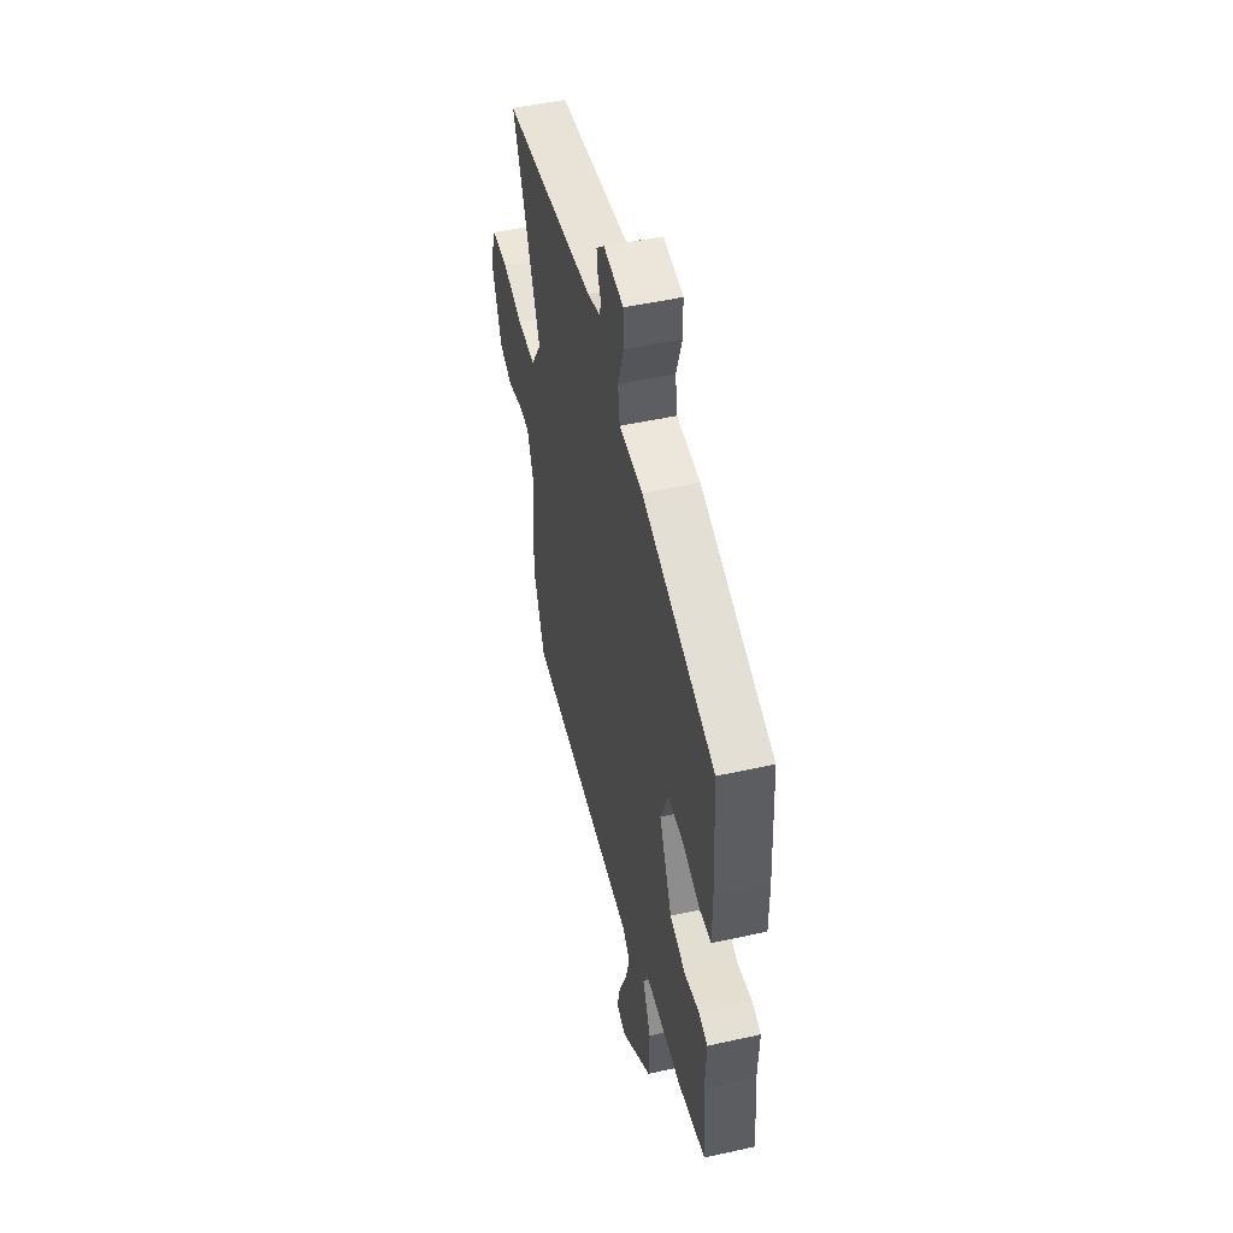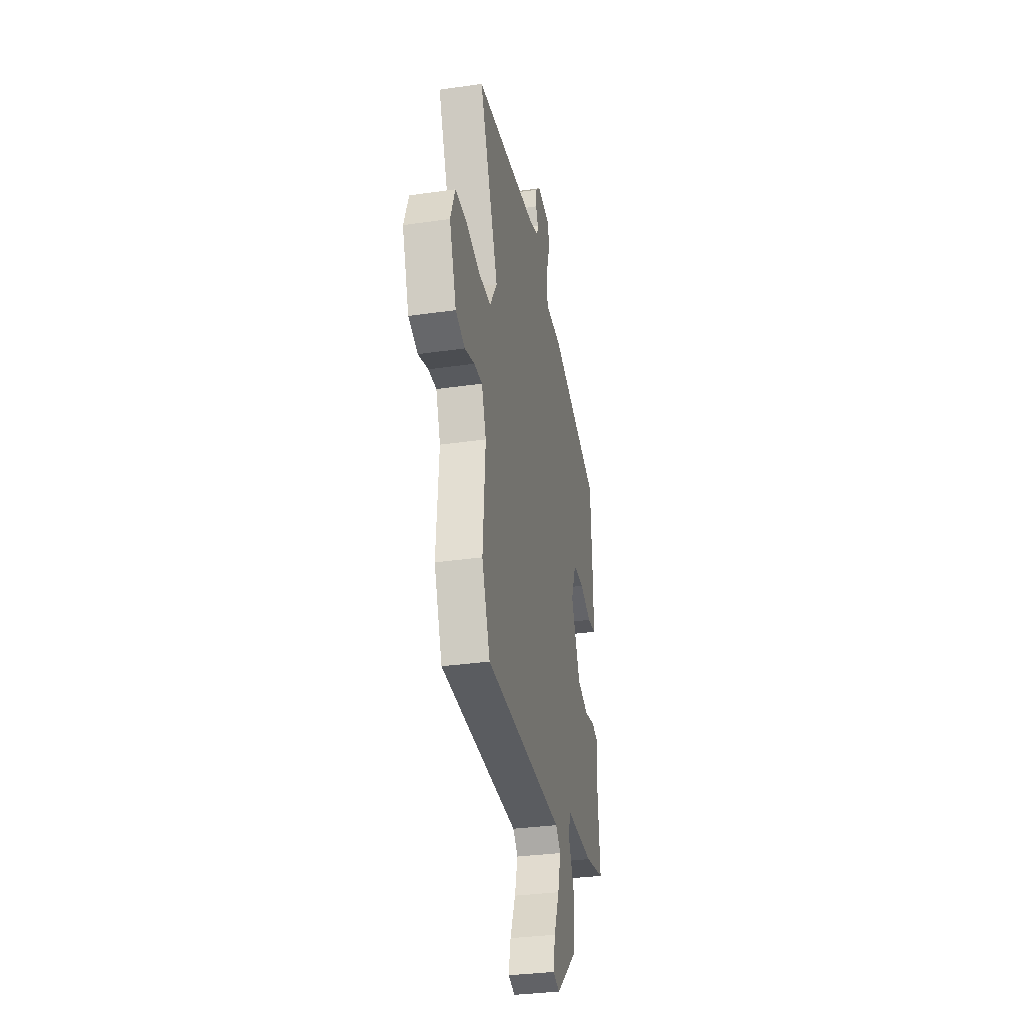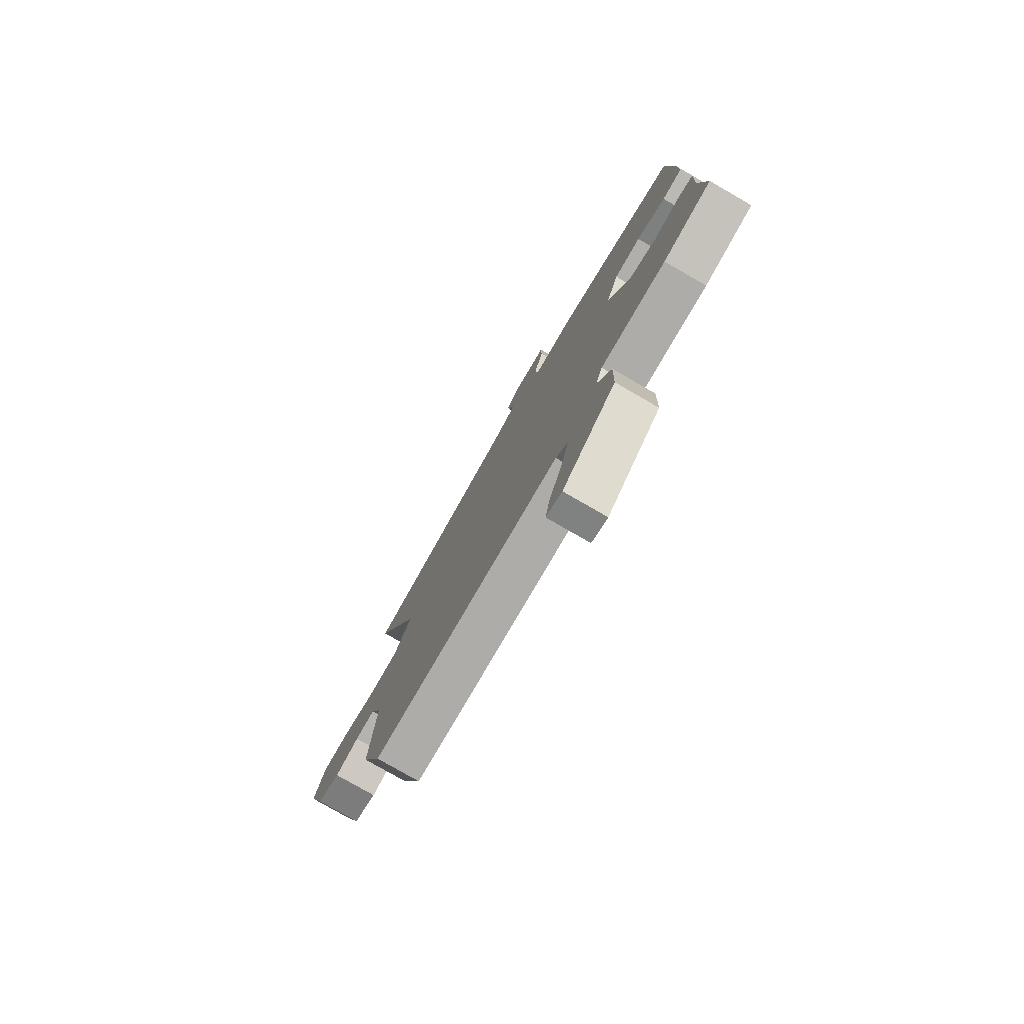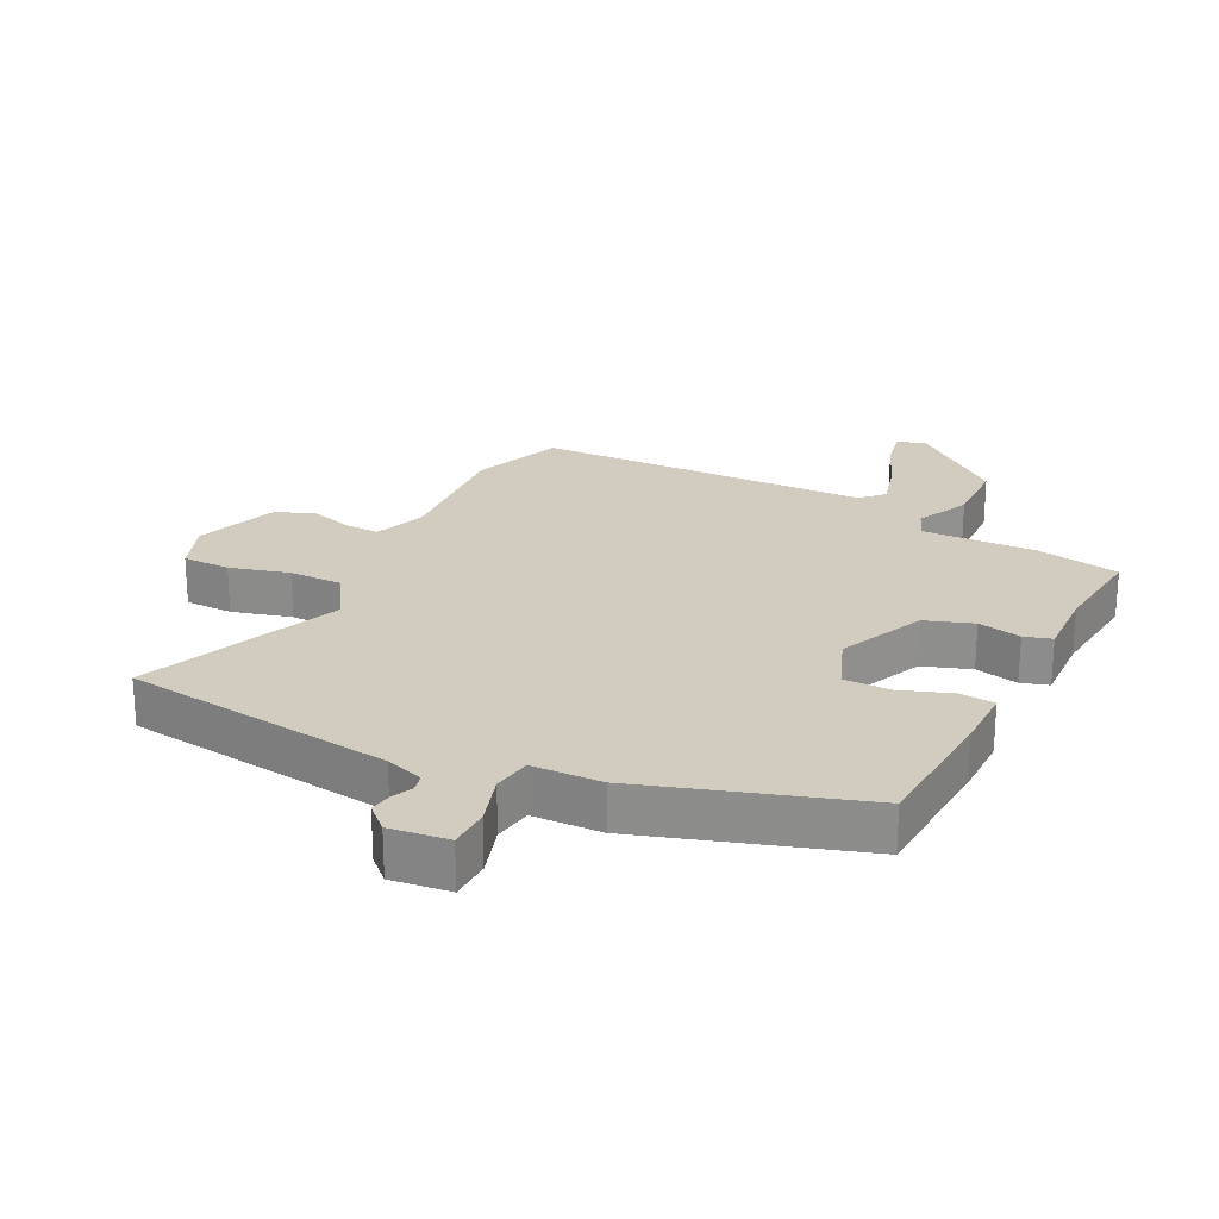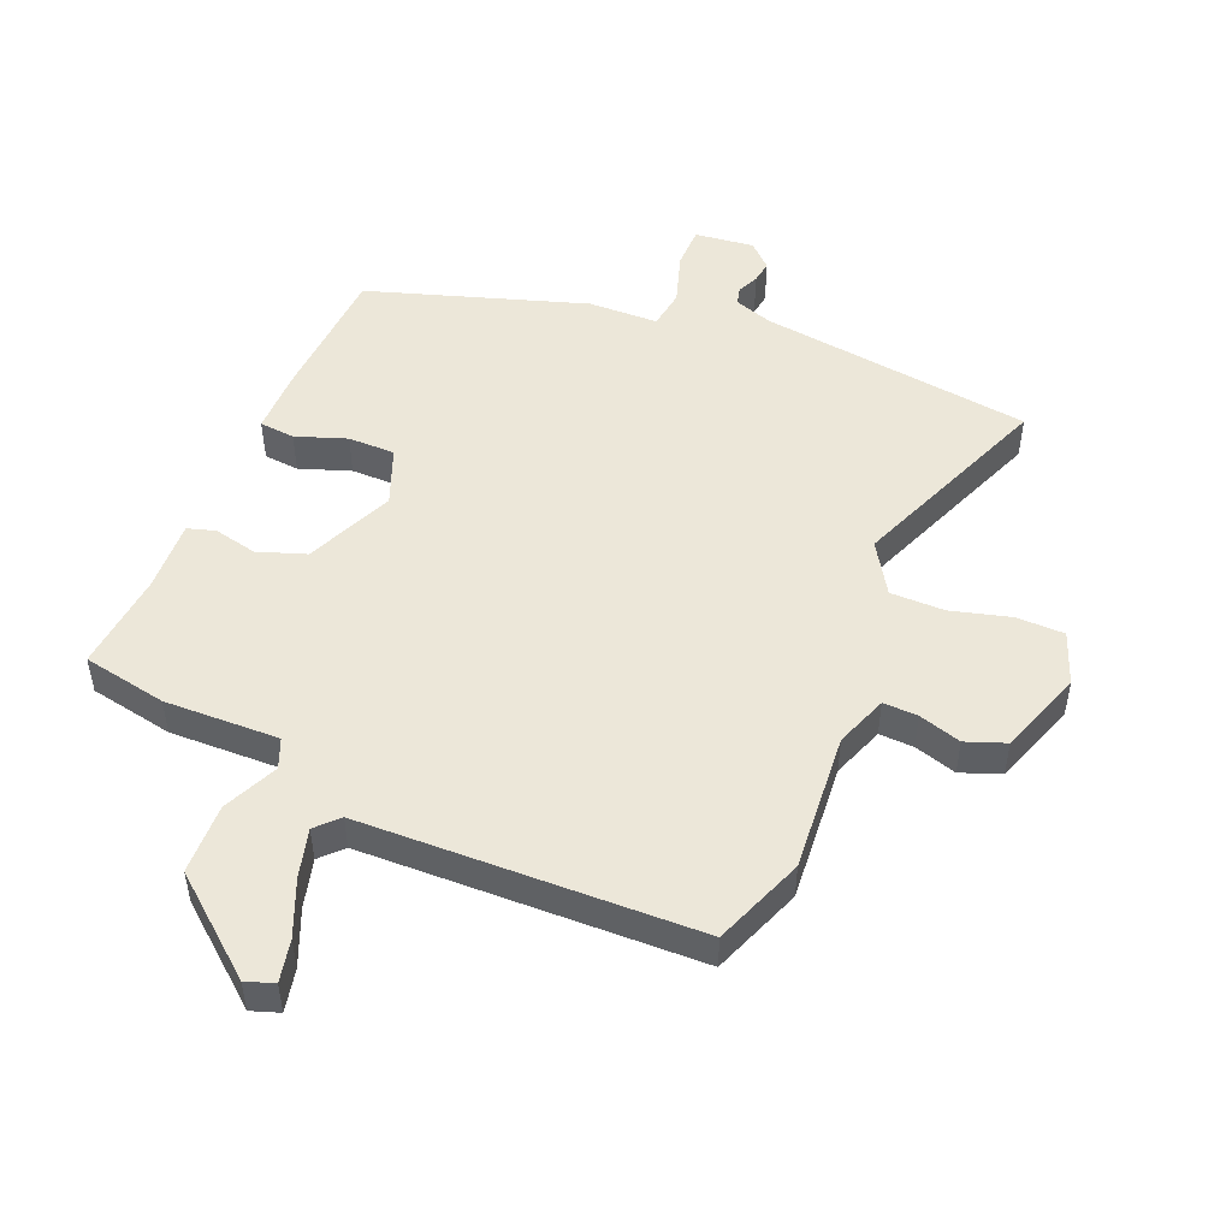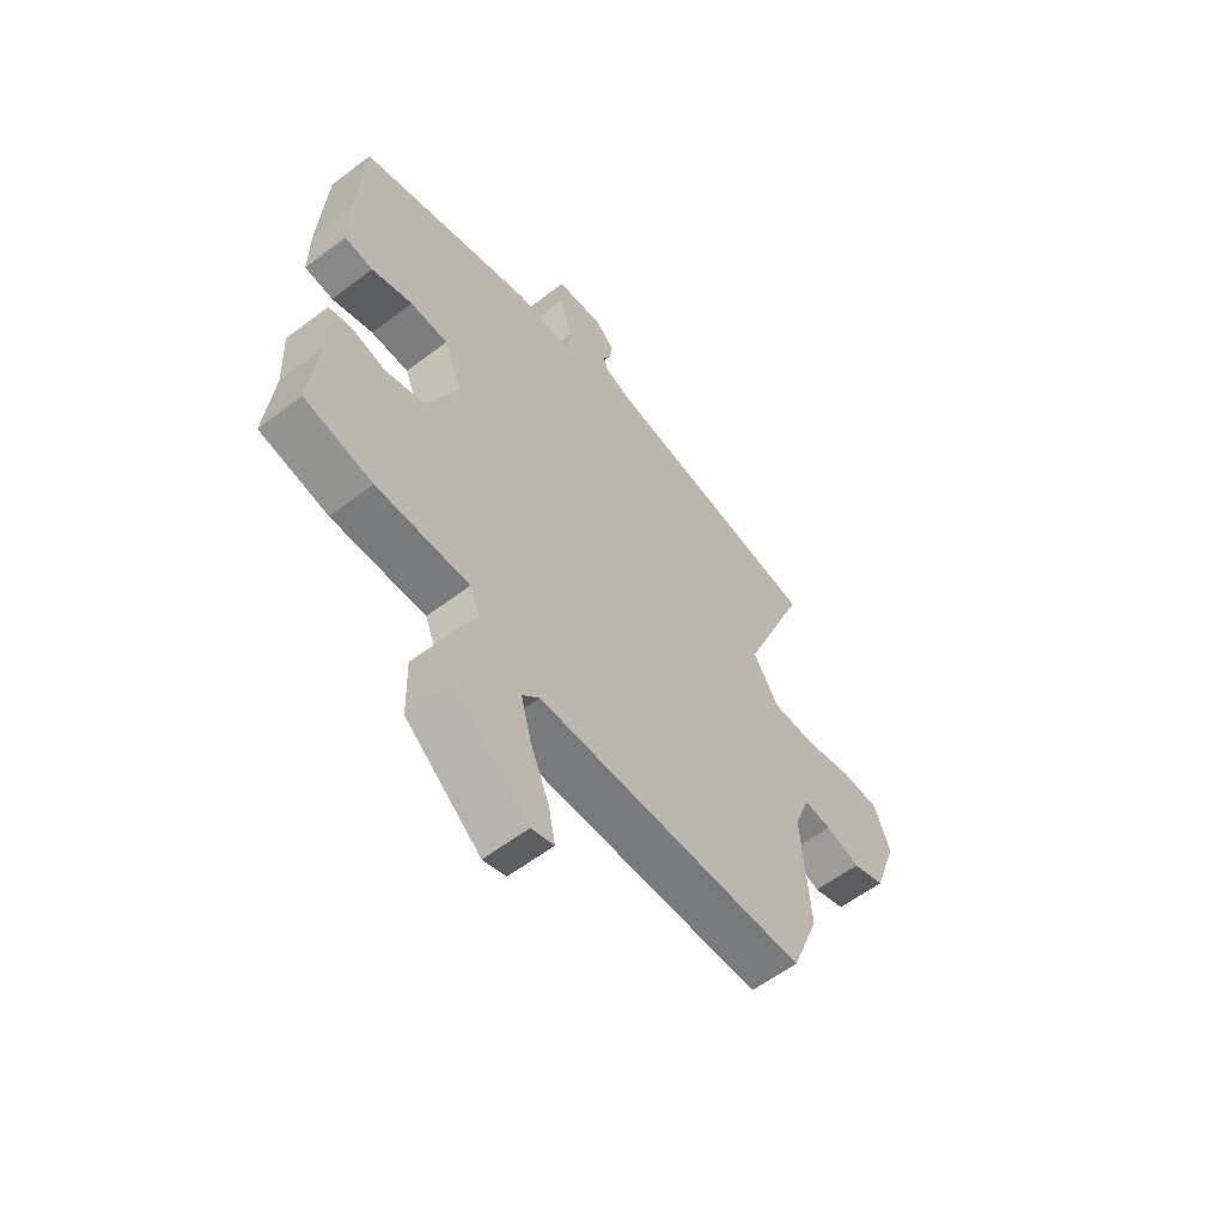
<metadata>
{"format":"obj","ext":"obj","renderer":"f3d","projection":"perspective","resolution":1024,"background":"white","views":[{"elev":49.8,"azim":76.2,"up":"+Z"},{"elev":-32.6,"azim":-78.7,"up":"+Z"},{"elev":-78.3,"azim":60.1,"up":"+Z"},{"elev":23.8,"azim":26.7,"up":"+Y"},{"elev":50.1,"azim":-157.4,"up":"+Y"},{"elev":-59.2,"azim":128.0,"up":"+Z"}]}
</metadata>
<code>
v 0.481 0.07 -0.44
v 0.35 0.07 -0.465
v 0.171 0.07 -0.46
v 0.152 0.07 -0.506
v 0.191 0.07 -0.591
v 0.188 0.07 -0.701
v 0.042 0.07 -0.821
v -0.002 0.07 -0.806
v 0.012 0.07 -0.74
v 0.048 0.07 -0.654
v 0.068 0.07 -0.578
v 0.035 0.07 -0.544
v -0.489 0.07 -0.529
v -0.543 0.07 -0.388
v -0.526 0.07 -0.172
v -0.556 0.07 -0.091
v -0.61 0.07 -0.093
v -0.676 0.07 -0.113
v -0.738 0.07 -0.09
v -0.784 0.07 0.041
v -0.753 0.07 0.123
v -0.678 0.07 0.124
v -0.585 0.07 0.099
v -0.501 0.07 0.099
v -0.452 0.07 0.178
v -0.578 0.07 0.493
v -0.152 0.07 0.549
v -0.093 0.07 0.569
v -0.086 0.07 0.596
v -0.101 0.07 0.629
v -0.106 0.07 0.664
v -0.069 0.07 0.699
v 0.023 0.07 0.688
v 0.024 0.07 0.623
v -0.002 0.07 0.542
v 0.007 0.07 0.481
v 0.116 0.07 0.478
v 0.454 0.07 0.369
v 0.467 0.07 0.152
v 0.467 0.07 0.053
v 0.412 0.07 0.048
v 0.333 0.07 0.076
v 0.26 0.07 0.076
v 0.225 0.07 -0.013
v 0.285 0.07 -0.15
v 0.36 0.07 -0.176
v 0.428 0.07 -0.161
v 0.471 0.07 -0.174
v 0.466 0.07 -0.286
v 0.481 0 -0.44
v 0.35 0 -0.465
v 0.171 0 -0.46
v 0.152 0 -0.506
v 0.191 0 -0.591
v 0.188 0 -0.701
v 0.042 0 -0.821
v -0.002 0 -0.806
v 0.012 0 -0.74
v 0.048 0 -0.654
v 0.068 0 -0.578
v 0.035 0 -0.544
v -0.489 0 -0.529
v -0.543 0 -0.388
v -0.526 0 -0.172
v -0.556 0 -0.091
v -0.61 0 -0.093
v -0.676 0 -0.113
v -0.738 0 -0.09
v -0.784 0 0.041
v -0.753 0 0.123
v -0.678 0 0.124
v -0.585 0 0.099
v -0.501 0 0.099
v -0.452 0 0.178
v -0.578 0 0.493
v -0.152 0 0.549
v -0.093 0 0.569
v -0.086 0 0.596
v -0.101 0 0.629
v -0.106 0 0.664
v -0.069 0 0.699
v 0.023 0 0.688
v 0.024 0 0.623
v -0.002 0 0.542
v 0.007 0 0.481
v 0.116 0 0.478
v 0.454 0 0.369
v 0.467 0 0.152
v 0.467 0 0.053
v 0.412 0 0.048
v 0.333 0 0.076
v 0.26 0 0.076
v 0.225 0 -0.013
v 0.285 0 -0.15
v 0.36 0 -0.176
v 0.428 0 -0.161
v 0.471 0 -0.174
v 0.466 0 -0.286
f 46 47 48 49
f 1 2 3
f 49 1 3
f 46 49 3
f 45 46 3
f 44 45 3 4
f 40 41 42
f 39 40 42
f 38 39 42
f 37 38 42
f 36 37 42
f 36 42 43
f 33 34 35
f 32 33 35
f 31 32 35
f 30 31 35
f 29 30 35
f 28 29 35 36
f 36 43 44
f 28 36 44
f 27 28 44
f 21 22 23
f 20 21 23
f 19 20 23
f 18 19 23
f 17 18 23
f 16 17 23 24
f 15 16 24 25
f 14 15 25
f 13 14 25
f 12 13 25
f 8 9 10
f 7 8 10
f 6 7 10
f 5 6 10
f 4 5 10
f 4 10 11
f 26 27 44
f 25 26 44
f 12 25 44
f 11 12 44
f 4 11 44
f 98 97 96 95
f 52 51 50
f 52 50 98
f 52 98 95
f 52 95 94
f 53 52 94 93
f 91 90 89
f 91 89 88
f 91 88 87
f 91 87 86
f 91 86 85
f 92 91 85
f 84 83 82
f 84 82 81
f 84 81 80
f 84 80 79
f 84 79 78
f 85 84 78 77
f 93 92 85
f 93 85 77
f 93 77 76
f 72 71 70
f 72 70 69
f 72 69 68
f 72 68 67
f 72 67 66
f 73 72 66 65
f 74 73 65 64
f 74 64 63
f 74 63 62
f 74 62 61
f 59 58 57
f 59 57 56
f 59 56 55
f 59 55 54
f 59 54 53
f 60 59 53
f 93 76 75
f 93 75 74
f 93 74 61
f 93 61 60
f 93 60 53
f 1 50 51 2
f 2 51 52 3
f 3 52 53 4
f 4 53 54 5
f 5 54 55 6
f 6 55 56 7
f 7 56 57 8
f 8 57 58 9
f 9 58 59 10
f 10 59 60 11
f 11 60 61 12
f 12 61 62 13
f 13 62 63 14
f 14 63 64 15
f 15 64 65 16
f 16 65 66 17
f 17 66 67 18
f 18 67 68 19
f 19 68 69 20
f 20 69 70 21
f 21 70 71 22
f 22 71 72 23
f 23 72 73 24
f 24 73 74 25
f 25 74 75 26
f 26 75 76 27
f 27 76 77 28
f 28 77 78 29
f 29 78 79 30
f 30 79 80 31
f 31 80 81 32
f 32 81 82 33
f 33 82 83 34
f 34 83 84 35
f 35 84 85 36
f 36 85 86 37
f 37 86 87 38
f 38 87 88 39
f 39 88 89 40
f 40 89 90 41
f 41 90 91 42
f 42 91 92 43
f 43 92 93 44
f 44 93 94 45
f 45 94 95 46
f 46 95 96 47
f 47 96 97 48
f 48 97 98 49
f 49 98 50 1

</code>
